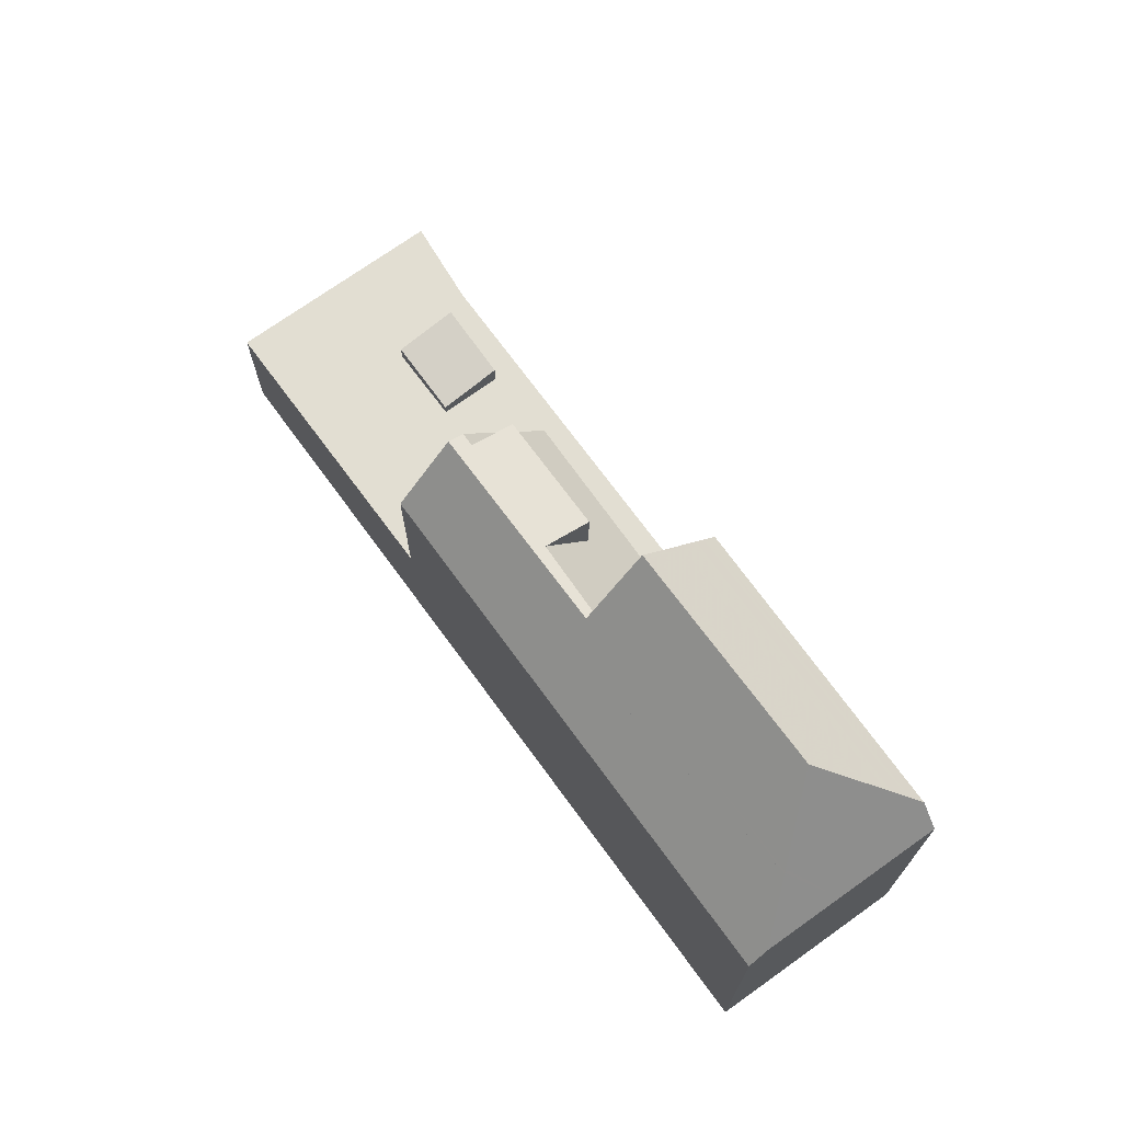
<metadata>
{"format":"obj","ext":"obj","renderer":"f3d","projection":"perspective","resolution":1024,"background":"white","views":[{"elev":70.6,"azim":-100.5,"up":"+Z"}]}
</metadata>
<code>
v -253.8 -1309 3.999
v -254.2 -1301 4.08
v -251.1 -1308 3.887
v -277.8 -1313 9.109
v -275.1 -1319 9.635
v -255.6 -1302 4.137
v -251.8 -1306 3.931
v -260.5 -1307 4.315
v -253.1 -1304 4.011
v -265.8 -1314 4.494
v -262.7 -1306 4.43
v -275.9 -1314 11.28
v -275.9 -1314 11.28
v -277.6 -1313 9.757
v -275.9 -1314 11.28
v -273.5 -1315 13.38
v -275.6 -1314 11.53
v -277.6 -1313 9.757
v -262.7 -1306 9.262
v -273.5 -1315 13.38
v -274.5 -1318 10.47
v -267 -1312 13.41
v -265.8 -1314 10.31
v -275.9 -1314 11.28
v -276.5 -1316 9.705
v -267.8 -1310 11.45
v -265.8 -1314 5.351
v -267.7 -1310 11.21
v -265.8 -1314 9.735
v -261.7 -1308 11.16
v -265.5 -1309 11.19
v -262.1 -1308 11.16
v -275.9 -1314 11.28
v -275.1 -1319 9.758
v -267.9 -1310 11.31
v -261.9 -1307 11.34
v -266.4 -1313 4.529
v -261.5 -1308 4.351
v -266.2 -1313 4.522
v -265.8 -1314 4.709
v -273.5 -1315 13.38
v -274.5 -1318 10.47
v -254.9 -1308 4.056
v -257.1 -1309 4.147
v -265.8 -1314 5.413
v -265.8 -1314 5.382
v -266.1 -1314 4.625
v -266.1 -1314 4.513
v -276 -1314 10.98
v -276.9 -1315 9.724
v -261.7 -1308 4.364
v -262.4 -1308 11.17
v -267.7 -1310 11.74
v -267.7 -1310 11.18
v -265.5 -1309 11.18
v -267.7 -1310 11.09
v -265.5 -1309 11.12
v -261.7 -1308 11.17
v -275.9 -1314 11.2
v -275.6 -1314 11.53
v -251.4 -1307 3.906
v -274.4 -1318 10.96
v -266 -1314 10.8
v -274.4 -1318 10.96
v -266 -1314 9.885
v -266 -1314 5.947
v -266 -1314 4.831
v -275.1 -1318 9.908
v -275.3 -1318 9.644
v -266 -1314 4.647
v -266 -1314 4.506
v -277 -1315 9.728
v -275.9 -1314 11.23
v -253.4 -1303 4.026
v -259.6 -1306 4.284
v -272.2 -1312 11.35
v -275.9 -1314 11.32
v -261.9 -1307 4.375
v -267.8 -1310 11.28
v -261.9 -1307 11.3
v -275.9 -1314 11.26
v -267.8 -1310 11.4
v -275.9 -1314 11.32
v -265.2 -1314 4.468
v -265.4 -1314 4.48
v -265.5 -1313 4.487
v -267.2 -1310 11.31
v -268.1 -1308 9.208
v -265.8 -1313 4.506
v -267.2 -1310 11.29
v -267.2 -1310 11.31
v -267.1 -1310 11.1
v -265.8 -1313 4.534
v -265.8 -1313 7.208
v -267.1 -1310 11.2
v -267.1 -1310 11.2
v -266.4 -1313 4.532
v -267.8 -1310 11.28
v -267.9 -1310 11.31
v -267 -1312 13.41
v -266 -1314 4.506
v -266.1 -1314 4.513
v -266 -1314 10.8
v -267 -1312 13.41
v -267.7 -1310 11.09
v -267.8 -1310 11.45
v -267.8 -1310 11.4
v -267.7 -1310 11.74
v -266.4 -1313 7.199
v -267.7 -1310 11.21
v -267.7 -1310 11.21
v -265.8 -1314 4.494
v -266.4 -1313 4.529
v -267.9 -1310 11.31
v -268.7 -1308 9.202
v -265.8 -1314 10.31
v -267.2 -1312 13.41
v -266.1 -1314 10.81
v -267.2 -1312 13.41
v -268 -1310 11.44
v -268 -1310 11.4
v -267.8 -1311 11.73
v -268 -1310 11.31
v -268.9 -1308 9.2
v -266 -1314 10.31
v -252.5 -1305 3.975
v -273.5 -1315 13.38
v -261.1 -1309 4.324
v -261.1 -1309 4.484
v -255.7 -1306 4.103
v -255.7 -1306 4.628
v -257.9 -1307 4.195
v -257.9 -1307 4.568
v -276.2 -1316 9.689
v -275.5 -1316 10.64
v -267 -1312 13.36
v -267 -1312 10.66
v -264.8 -1311 10.66
v -261.4 -1309 10.67
v -273.5 -1315 13.38
v -266.4 -1312 9.039
v -267 -1312 9.017
v -261.1 -1309 9.223
v -264.8 -1311 9.093
v -261.4 -1309 9.209
v -267 -1312 13.36
v -267 -1312 9.017
v -267.2 -1312 13.36
v -260.2 -1311 4.273
v -261.1 -1309 4.324
v -261.1 -1309 9.223
v -259.8 -1312 4.247
v -260 -1311 4.259
v -261.5 -1308 4.351
v -261.9 -1307 4.375
v -262.7 -1306 4.43
v -261.7 -1308 4.364
v -261.9 -1307 11.34
v -262.7 -1306 9.262
v -261.7 -1308 11.16
v -260.4 -1310 4.285
v -261.9 -1307 11.3
v -261.9 -1307 11.34
v -261.7 -1308 11.16
v -261.7 -1308 11.17
v -260.4 -1310 4.687
v -260.4 -1310 7.283
v -251.9 -1306 3.933
v -252.6 -1305 3.977
v -251.2 -1308 3.89
v -251.5 -1307 3.908
v -253.2 -1304 4.014
v -253.4 -1303 4.028
v -254.3 -1301 4.082
v -255.7 -1306 4.628
v -255.7 -1306 4.103
v -257 -1304 4.189
v -257.3 -1303 4.208
v -254.9 -1308 4.056
v -255.7 -1306 4.103
v -255.7 -1306 4.628
v -254.4 -1309 4.023
v -254.6 -1309 4.035
v -256.3 -1305 4.141
v -256.5 -1305 4.154
v -254.8 -1308 4.465
v -254.8 -1308 4.91
v -254.8 -1308 4.048
v -274.4 -1318 10.84
v -266.1 -1314 10.69
v -265.3 -1314 4.477
v -259.9 -1311 4.256
v -251.4 -1307 3.905
v -251.4 -1307 3.903
v -266 -1314 10.68
v -266 -1314 9.848
v -266 -1314 5.802
v -266 -1314 4.973
v -274.4 -1318 10.84
v -275.1 -1318 9.871
v -275.3 -1318 9.642
v -266 -1314 4.662
v -266 -1314 4.503
v -266 -1314 4.503
v -266 -1314 10.68
v -254.5 -1309 4.032
v -251.9 -1306 3.934
v -251.8 -1306 3.932
v -266.4 -1313 4.532
v -260.4 -1310 4.687
v -260.4 -1310 4.285
v -255 -1308 4.842
v -255 -1308 4.061
v -257.2 -1309 4.777
v -257.2 -1309 4.154
v -266.4 -1313 11.85
v -266.4 -1313 10.2
v -274 -1317 11.99
v -266.4 -1313 7.199
v -260.4 -1310 7.283
v -266.4 -1313 11.85
v -266.4 -1313 7.199
v -265.8 -1313 7.208
v -266.6 -1313 11.85
v -266.4 -1313 4.532
v -266.2 -1313 4.522
v -265.8 -1313 4.506
v -260.4 -1310 4.285
v -260.4 -1310 7.283
v -274 -1317 11.99
v -275.3 -1317 10.22
v -275.7 -1317 9.664
v -255 -1308 4.061
v -255 -1308 4.842
v -254.8 -1308 4.91
v -254.8 -1308 4.465
v -257 -1309 4.846
v -257 -1309 4.422
v -266.2 -1314 4.519
v -266.2 -1314 11.3
v -266.2 -1314 10.04
v -274.2 -1317 11.46
v -266.2 -1314 6.545
v -266.2 -1314 4.584
v -254.8 -1308 4.048
v -257 -1309 4.141
v -266.2 -1314 11.3
v -266.3 -1314 11.31
v -265.6 -1313 4.492
v -261.7 -1311 4.333
v -260.2 -1311 4.271
v -251.7 -1307 3.921
v -251.6 -1307 3.918
v -274.2 -1317 11.46
v -275.2 -1318 10.06
v -275.5 -1318 9.654
v -266.2 -1314 4.519
v -254.8 -1308 4.91
v -254.8 -1308 4.048
v -266.1 -1314 10.93
v -266.1 -1314 9.923
v -266.1 -1314 6.098
v -266.1 -1314 4.684
v -266.1 -1314 4.509
v -266.1 -1314 10.93
v -266.2 -1314 10.93
v -273.5 -1317 10.95
v -260.1 -1311 4.265
v -265.4 -1313 4.483
v -251.6 -1307 3.915
v -251.6 -1307 3.917
v -274.4 -1318 10.95
v -275.3 -1318 9.644
v -275.1 -1318 9.899
v -266.1 -1314 4.631
v -274.4 -1318 10.95
v -266.1 -1314 4.509
v -254.7 -1308 4.043
v -257.9 -1307 4.568
v -257.9 -1307 4.195
v -257 -1309 4.846
v -257.2 -1309 4.777
v -257 -1309 4.141
v -257.1 -1309 4.147
v -256.8 -1310 4.129
v -256.9 -1309 4.136
v -256.8 -1310 4.126
v -257.2 -1309 4.154
v -257.9 -1307 4.195
v -257.9 -1307 4.568
v -258.9 -1305 4.256
v -259.6 -1304 4.301
v -256.6 -1310 4.117
v -258.5 -1306 4.234
v -258.7 -1306 4.246
v -257 -1309 4.422
v -257 -1309 4.846
v -257 -1309 4.141
v -266.1 -1314 4.515
v -266.1 -1314 11.15
v -266.1 -1314 9.99
v -274.2 -1317 11.31
v -266.1 -1314 6.367
v -266.1 -1314 4.603
v -266.1 -1314 11.15
v -266.3 -1314 11.16
v -265.5 -1313 4.489
v -264.6 -1313 4.451
v -260.1 -1311 4.268
v -275.2 -1318 10.01
v -275.5 -1318 9.651
v -274.2 -1317 11.31
v -251.6 -1307 3.917
v -251.6 -1307 3.915
v -252.9 -1307 3.969
v -257 -1309 4.137
v -266.1 -1314 4.515
v -254.7 -1308 4.044
v -267.6 -1311 12.37
v -274.8 -1314 12.3
v -276.4 -1315 10.02
v -275.7 -1315 10.97
v -274.8 -1314 12.3
v -261.5 -1308 4.351
v -261.5 -1308 10.53
v -266.8 -1311 10.35
v -253 -1304 4.002
v -253 -1304 4.004
v -261.4 -1308 4.349
v -261.5 -1308 4.351
v -267.5 -1311 12.37
v -276.6 -1315 9.71
v -267.5 -1311 10.99
v -265.3 -1310 10.99
v -261.9 -1308 11
v -267.5 -1311 10.33
v -261.5 -1308 10.53
v -265.3 -1310 10.4
v -261.9 -1308 10.52
v -258.3 -1307 4.222
v -267.5 -1311 10.33
v -267.5 -1311 12.37
v -256.1 -1306 4.13
v -262.3 -1313 4.35
v -262.4 -1312 4.359
v -264.4 -1308 11.33
v -265.2 -1307 9.237
v -262.9 -1311 4.387
v -264.4 -1309 11.29
v -264.4 -1308 11.33
v -262.6 -1312 4.366
v -262.6 -1312 4.37
v -264 -1309 11
v -264.2 -1309 11.17
v -262.9 -1311 4.616
v -262.9 -1311 7.248
v -262.7 -1312 4.374
v -262.9 -1311 4.387
v -262.9 -1311 7.248
v -262.5 -1312 4.362
v -262.7 -1312 4.373
v -263.5 -1310 10.67
v -263.5 -1310 9.137
v -263.5 -1310 10.67
v -263.5 -1310 9.137
v -264.2 -1309 11.18
v -265.6 -1309 11.29
v -265.7 -1309 11.32
v -263.9 -1313 4.42
v -263.9 -1313 4.424
v -265.3 -1310 10.99
v -265.5 -1309 11.18
v -265.3 -1310 10.4
v -265.5 -1309 11.12
v -264.2 -1312 4.579
v -264.2 -1312 7.23
v -264 -1312 4.428
v -264.2 -1312 4.441
v -264.2 -1312 7.23
v -263.8 -1313 4.416
v -264 -1313 4.425
v -264.8 -1311 10.66
v -264.8 -1311 9.093
v -265.5 -1309 11.19
v -265.5 -1309 11.19
v -264.2 -1312 4.441
v -263.8 -1313 4.413
v -263.6 -1313 4.403
v -265.7 -1309 11.32
v -266.5 -1307 9.224
v -264.8 -1311 10.66
v -264.8 -1311 9.093
v -260.2 -1312 4.263
v -260.3 -1311 4.272
v -262.3 -1307 11.34
v -263.1 -1306 9.258
v -262.1 -1308 11.16
v -260.8 -1310 4.301
v -262.3 -1308 11.3
v -262.3 -1307 11.34
v -260.5 -1311 4.281
v -260.5 -1311 4.284
v -261.9 -1308 11
v -262.1 -1308 11.16
v -261.9 -1308 10.52
v -262.1 -1308 11.17
v -260.8 -1310 4.676
v -260.8 -1310 7.278
v -260.6 -1311 4.289
v -260.8 -1310 4.301
v -260.8 -1310 7.278
v -260.6 -1311 4.288
v -260.4 -1311 4.275
v -261.4 -1309 10.67
v -261.4 -1309 9.209
v -261.4 -1309 10.67
v -261.4 -1309 9.209
v -268.4 -1309 10.45
v -276.9 -1314 10.36
v -262.2 -1307 4.399
v -262.2 -1307 10.51
v -262.6 -1307 10.5
v -259.1 -1305 4.27
v -266 -1308 10.47
v -267.6 -1309 10.45
v -264.7 -1308 10.48
v -253.7 -1302 4.049
v -253.8 -1303 4.052
v -276.9 -1314 10.36
v -262.2 -1307 4.399
v -262.2 -1307 10.51
v -277.4 -1314 9.746
v -268.2 -1309 10.45
v -256.9 -1304 4.177
v -257.9 -1304 4.22
v -276.5 -1316 9.725
v -276.2 -1316 9.732
v -275.4 -1318 9.748
v -275.4 -1318 9.749
v -275.2 -1318 9.752
v -275.2 -1318 9.752
v -276.6 -1315 9.723
v -275.7 -1317 9.744
v -275.2 -1318 9.753
v -276.8 -1315 9.719
v -275.1 -1319 9.756
v -254.4 -1309 4.023
v -253.8 -1309 3.999
v -253.8 -1309 0
v -254.4 -1309 0
v -253.7 -1302 4.049
v -254.2 -1301 4.08
v -254.2 -1301 0
v -253.7 -1302 0
v -251.2 -1308 3.89
v -251.1 -1308 3.887
v -251.1 -1308 0
v -251.2 -1308 0
v -268.9 -1308 9.2
v -277.8 -1313 9.109
v -277.8 -1313 0
v -268.9 -1308 0
v -275.3 -1318 9.642
v -275.1 -1319 9.635
v -275.1 -1319 0
v -275.3 -1318 0
v -254.3 -1301 4.082
v -255.6 -1302 4.137
v -255.6 -1302 0
v -254.3 -1301 0
v -251.6 -1307 3.918
v -251.8 -1306 3.931
v -251.8 -1306 4.441e-16
v -251.6 -1307 0
v -253 -1304 4.002
v -253.1 -1304 4.011
v -253.1 -1304 0
v -253 -1304 0
v -277.8 -1313 9.109
v -277.6 -1313 9.757
v -277.6 -1313 0
v -277.8 -1313 0
v -275.1 -1319 9.758
v -274.5 -1318 10.47
v -274.5 -1318 0
v -275.1 -1319 0
v -276.6 -1315 9.71
v -276.5 -1316 9.705
v -276.5 -1316 0
v -276.6 -1315 0
v -275.1 -1319 9.756
v -275.1 -1319 9.758
v -275.1 -1319 0
v -275.1 -1319 1.776e-15
v -277 -1315 9.728
v -276.9 -1315 9.724
v -276.9 -1315 0
v -277 -1315 0
v -251.4 -1307 3.903
v -251.4 -1307 3.906
v -251.4 -1307 0
v -251.4 -1307 0
v -275.5 -1318 9.651
v -275.3 -1318 9.644
v -275.3 -1318 0
v -275.5 -1318 0
v -277.4 -1314 9.746
v -277 -1315 9.728
v -277 -1315 0
v -277.4 -1314 0
v -253.1 -1304 4.011
v -253.4 -1303 4.026
v -253.4 -1303 0
v -253.1 -1304 0
v -265.8 -1314 4.494
v -265.2 -1314 4.468
v -265.2 -1314 0
v -265.8 -1314 0
v -266.5 -1307 9.224
v -268.1 -1308 9.208
v -268.1 -1308 1.776e-15
v -266.5 -1307 0
v -268.1 -1308 9.208
v -268.7 -1308 9.202
v -268.7 -1308 0
v -268.1 -1308 1.776e-15
v -266 -1314 10.31
v -265.8 -1314 10.31
v -265.8 -1314 0
v -266 -1314 0
v -268.7 -1308 9.202
v -268.9 -1308 9.2
v -268.9 -1308 0
v -268.7 -1308 0
v -274.5 -1318 10.47
v -266 -1314 10.31
v -266 -1314 0
v -274.5 -1318 0
v -251.8 -1306 3.932
v -252.5 -1305 3.975
v -252.5 -1305 -4.441e-16
v -251.8 -1306 0
v -276.5 -1316 9.705
v -276.2 -1316 9.689
v -276.2 -1316 0
v -276.5 -1316 0
v -260.2 -1312 4.263
v -259.8 -1312 4.247
v -259.8 -1312 0
v -260.2 -1312 0
v -259.6 -1304 4.301
v -262.7 -1306 4.43
v -262.7 -1306 0
v -259.6 -1304 0
v -253.8 -1309 3.999
v -251.2 -1308 3.89
v -251.2 -1308 0
v -253.8 -1309 0
v -254.2 -1301 4.08
v -254.3 -1301 4.082
v -254.3 -1301 0
v -254.2 -1301 0
v -255.6 -1302 4.137
v -257.3 -1303 4.208
v -257.3 -1303 0
v -255.6 -1302 0
v -256.6 -1310 4.117
v -254.4 -1309 4.023
v -254.4 -1309 0
v -256.6 -1310 0
v -251.1 -1308 3.887
v -251.4 -1307 3.903
v -251.4 -1307 0
v -251.1 -1308 0
v -275.3 -1318 9.644
v -275.3 -1318 9.642
v -275.3 -1318 0
v -275.3 -1318 0
v -251.8 -1306 3.931
v -251.8 -1306 3.932
v -251.8 -1306 0
v -251.8 -1306 4.441e-16
v -276.2 -1316 9.689
v -275.7 -1317 9.664
v -275.7 -1317 0
v -276.2 -1316 0
v -251.6 -1307 3.915
v -251.6 -1307 3.918
v -251.6 -1307 0
v -251.6 -1307 0
v -275.7 -1317 9.664
v -275.5 -1318 9.654
v -275.5 -1318 0
v -275.7 -1317 0
v -251.6 -1307 3.915
v -251.6 -1307 3.915
v -251.6 -1307 0
v -251.6 -1307 0
v -275.3 -1318 9.644
v -275.3 -1318 9.644
v -275.3 -1318 0
v -275.3 -1318 0
v -257.3 -1303 4.208
v -259.6 -1304 4.301
v -259.6 -1304 0
v -257.3 -1303 0
v -259.8 -1312 4.247
v -256.6 -1310 4.117
v -256.6 -1310 0
v -259.8 -1312 0
v -275.5 -1318 9.654
v -275.5 -1318 9.651
v -275.5 -1318 0
v -275.5 -1318 0
v -251.4 -1307 3.906
v -251.6 -1307 3.915
v -251.6 -1307 0
v -251.4 -1307 0
v -252.5 -1305 3.975
v -253 -1304 4.002
v -253 -1304 0
v -252.5 -1305 -4.441e-16
v -276.8 -1315 9.719
v -276.6 -1315 9.71
v -276.6 -1315 0
v -276.8 -1315 0
v -263.6 -1313 4.403
v -262.3 -1313 4.35
v -262.3 -1313 0
v -263.6 -1313 0
v -263.1 -1306 9.258
v -265.2 -1307 9.237
v -265.2 -1307 0
v -263.1 -1306 0
v -265.2 -1314 4.468
v -263.6 -1313 4.403
v -263.6 -1313 0
v -265.2 -1314 0
v -265.2 -1307 9.237
v -266.5 -1307 9.224
v -266.5 -1307 0
v -265.2 -1307 0
v -262.3 -1313 4.35
v -260.2 -1312 4.263
v -260.2 -1312 0
v -262.3 -1313 0
v -262.7 -1306 9.262
v -263.1 -1306 9.258
v -263.1 -1306 0
v -262.7 -1306 0
v -253.4 -1303 4.026
v -253.7 -1302 4.049
v -253.7 -1302 0
v -253.4 -1303 0
v -277.6 -1313 9.757
v -277.4 -1314 9.746
v -277.4 -1314 0
v -277.6 -1313 0
v -276.9 -1315 9.724
v -276.8 -1315 9.719
v -276.8 -1315 0
v -276.9 -1315 0
v -275.1 -1319 9.635
v -275.1 -1319 9.756
v -275.1 -1319 1.776e-15
v -275.1 -1319 0
v -253.8 -1309 0
v -275.1 -1319 0
v -277.8 -1313 0
v -254.2 -1301 0
v -251.1 -1308 0
f 73 49 50 72
f 194 3 170 193
f 328 172 9 327
f 428 174 2 427
f 178 6 177
f 324 157 8 329
f 13 12 15
f 77 15 12 76
f 196 29 23 195
f 81 59 49 73
f 82 35 79
f 46 27 45
f 83 60 59 81
f 202 40 27 46 198
f 203 10 40 202
f 129 38 128
f 197 46 45 29 196
f 198 46 197
f 299 48 47 304
f 436 25 332 442
f 53 26 28 54
f 54 28 56
f 55 31 57
f 431 19 11 430
f 443 232 134 437
f 231 135 127 230
f 271 252 253 270
f 331 53 54 333
f 333 54 56 336
f 334 55 57 338
f 335 32 339
f 337 30 58 51 330
f 444 201 273 441
f 272 199 200 274
f 263 47 275
f 275 47 48 264
f 429 24 73 72 432
f 173 74 9 172
f 155 75 8 157
f 366 52 354
f 78 51 58 80
f 73 24 33 81
f 79 28 26 82
f 81 33 83
f 191 84 112 204
f 307 86 102 317
f 433 115 88 425
f 99 91 90 98
f 277 102 86 269
f 341 105 92 326
f 109 94 93 39 97
f 89 39 93
f 110 95 92 105
f 98 90 96 111
f 148 119 104 146
f 121 107 106 120
f 120 106 108 122
f 319 122 108 342
f 123 114 107 121
f 418 124 115 433
f 205 116 125 190
f 140 41 119 148
f 120 76 121
f 122 17 77 76 120
f 320 17 122 319
f 121 76 12 123
f 419 14 4 124 418
f 190 125 42 189
f 208 7 168 207
f 437 134 25 436
f 323 20 127 135 322
f 301 261 260 300
f 303 262 261 301
f 304 47 263 262 303
f 305 265 266 306
f 306 266 267 62 302
f 226 113 225
f 308 86 307
f 394 192 152 393
f 422 396 159 421
f 400 163 162 399
f 402 309 268 401
f 397 160 325 405
f 406 165 164 404
f 408 167 166 407
f 407 166 161 398
f 399 162 165 406
f 207 168 179 233
f 193 170 1 182 206
f 343 184 172 328
f 434 177 6 174 428
f 315 278 318
f 185 173 172 184
f 423 292 178 177 435
f 287 206 182 293
f 340 294 184 343
f 435 177 434
f 297 187 186 296
f 318 278 286 316
f 295 185 184 294
f 296 186 188 298
f 276 62 267
f 413 153 192 394
f 193 171 61 194
f 195 63 65 196
f 196 65 66 197
f 197 66 67 198
f 446 5 201 444
f 199 21 34 200
f 198 67 70 202
f 202 70 71 203
f 190 118 103 205
f 204 101 85 191
f 206 183 171 193
f 285 183 206 287
f 207 169 126 208
f 210 129 128 211
f 212 131 130 213
f 214 133 132 215
f 216 136 137 217
f 217 137 142 219
f 220 143 129 210
f 222 147 141 223
f 224 148 146 221
f 218 140 148 224
f 417 151 229 411
f 438 256 232 443
f 255 231 230 254
f 233 180 169 207
f 290 181 234 282
f 235 212 213 43 236
f 237 214 215 44 238
f 240 216 217 241
f 241 217 219 243
f 243 219 209 37 244
f 248 224 221 247
f 242 218 224 248
f 410 228 149 409
f 409 149 251 412
f 244 37 239
f 252 168 7 253
f 236 43 245
f 238 44 246
f 439 311 256 438
f 310 255 254 312
f 257 113 226 227 249
f 259 179 168 252
f 282 234 258 281
f 261 65 63 260
f 262 66 65 261
f 263 67 66 262
f 265 103 118 266
f 266 118 267
f 401 268 153 413
f 314 61 171 313
f 441 273 69 440
f 274 68 64 272
f 275 70 67 263
f 264 71 70 275
f 269 85 101 277
f 313 171 183 278 315
f 286 278 183 285
f 267 118 190 189 276
f 279 175 176 280
f 283 251 149 284
f 285 153 268 286
f 287 192 153 285
f 288 228 150 289
f 420 156 292 423
f 284 149 228 288
f 293 152 192 287
f 329 8 294 340
f 295 75 291
f 316 286 268 309
f 294 8 75 295
f 300 240 241 301
f 301 241 243 303
f 303 243 244 304
f 306 248 247 305
f 302 242 248 306
f 357 250 361
f 412 251 309 402
f 440 69 311 439
f 312 64 68 310
f 313 271 270 314
f 315 271 313
f 304 244 239 299
f 309 251 283 316
f 317 257 249 307
f 318 259 252 271 315
f 316 283 259 318
f 319 117 16 320
f 321 49 59 322
f 322 59 60 323
f 405 325 151 417
f 327 126 169 328
f 329 154 324
f 442 332 445
f 333 137 136 22 331
f 336 142 137 333
f 338 144 138 334
f 339 145 139 335
f 330 38 129 143 337
f 340 289 150 154 329
f 326 141 147 341
f 342 100 117 319
f 328 169 180 343
f 343 180 289 340
f 387 345 344 388
f 424 390 347 426
f 368 350 349 367
f 370 352 351 369
f 372 354 353 371
f 376 356 355 375
f 378 358 357 377
f 369 351 360 380
f 377 357 361 381
f 381 361 352 370
f 371 353 362 382
f 383 363 359 379
f 415 365 364 414
f 384 366 354 372
f 375 355 348 386
f 367 349 366 384
f 380 360 345 387
f 367 90 91 368
f 369 269 86 308 370
f 373 326 92 374
f 375 93 94 376
f 377 249 227 378
f 380 85 269 369
f 381 308 307 249 377
f 370 308 381
f 383 141 326 373
f 379 223 141 383
f 374 92 95 385
f 386 89 93 375
f 384 96 90 367
f 387 191 85 380
f 388 84 191 387
f 425 88 390 424
f 391 364 365 392
f 393 344 345 394
f 426 347 396 422
f 399 349 350 400
f 401 351 352 402
f 403 353 354 52 404
f 404 52 406
f 407 355 356 408
f 409 250 357 358 410
f 412 250 409
f 413 360 351 401
f 402 352 361 250 412
f 416 362 353 403
f 411 359 363 417
f 398 348 355 407
f 406 52 366 349 399
f 394 345 360 413
f 418 123 12 13 419
f 421 158 395 422
f 423 291 75 155 420
f 424 389 87 425
f 422 395 346 426
f 427 74 173 428
f 430 78 80 36 431
f 432 18 429
f 426 346 389 424
f 433 114 123 418
f 425 87 114 433
f 428 173 185 434
f 435 291 423
f 434 185 295 291 435
f 436 321 322 135 437
f 438 255 310 439
f 440 68 274 441
f 442 321 436
f 437 135 231 443
f 441 274 200 444
f 439 310 68 440
f 445 50 49 321 442
f 444 200 34 446
f 443 231 255 438
f 448 449 450 447
f 452 453 454 451
f 456 457 458 455
f 460 461 462 459
f 464 465 466 463
f 468 469 470 467
f 472 473 474 471
f 476 477 478 475
f 480 481 482 479
f 484 485 486 483
f 488 489 490 487
f 492 493 494 491
f 496 497 498 495
f 500 501 502 499
f 504 505 506 503
f 508 509 510 507
f 512 513 514 511
f 516 517 518 515
f 520 521 522 519
f 524 525 526 523
f 528 529 530 527
f 532 533 534 531
f 536 537 538 535
f 540 541 542 539
f 544 545 546 543
f 548 549 550 547
f 552 553 554 551
f 556 557 558 555
f 560 561 562 559
f 564 565 566 563
f 568 569 570 567
f 572 573 574 571
f 576 577 578 575
f 580 581 582 579
f 584 585 586 583
f 588 589 590 587
f 592 593 594 591
f 596 597 598 595
f 600 601 602 599
f 604 605 606 603
f 608 609 610 607
f 612 613 614 611
f 616 617 618 615
f 620 621 622 619
f 624 625 626 623
f 628 629 630 627
f 632 633 634 631
f 636 637 638 635
f 640 641 642 639
f 644 645 646 643
f 648 649 650 647
f 652 653 654 651
f 656 657 658 655
f 660 661 662 659
f 664 665 666 663
f 668 669 670 671 667

</code>
